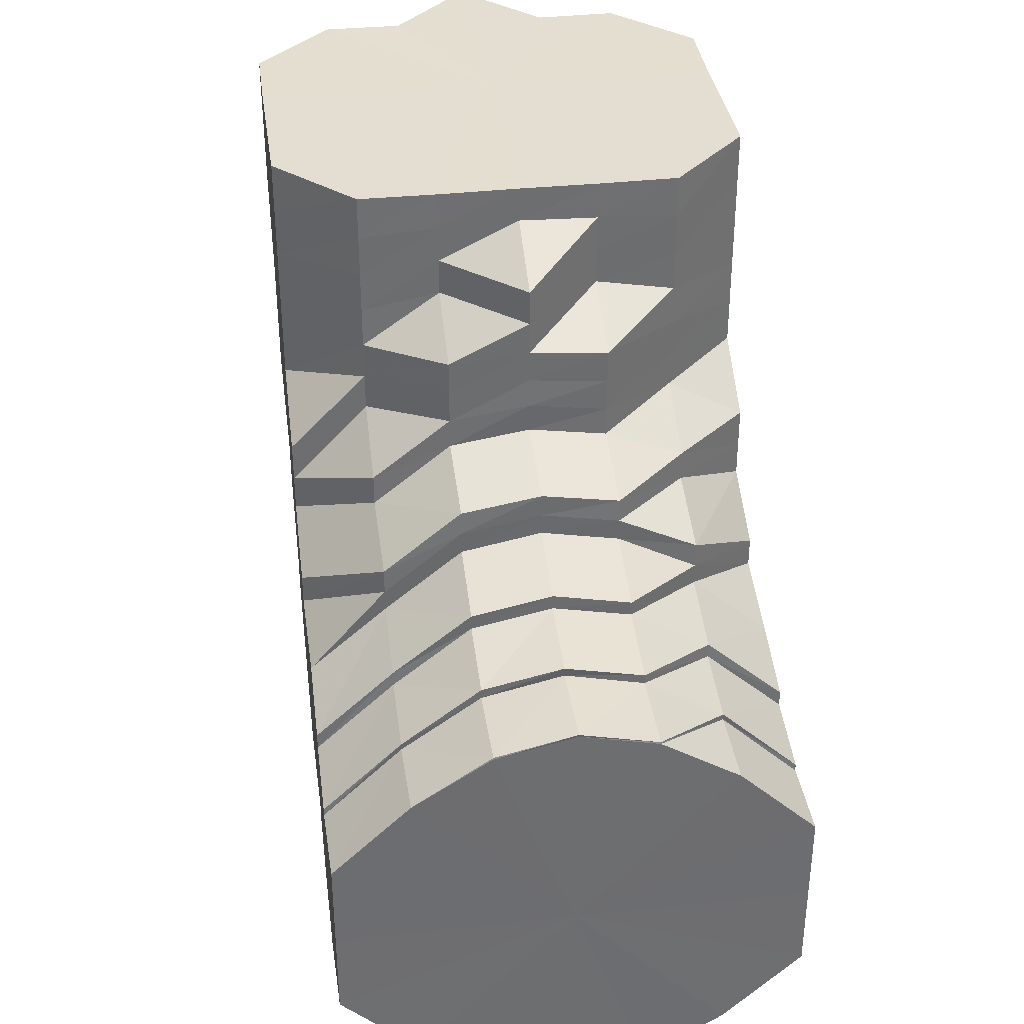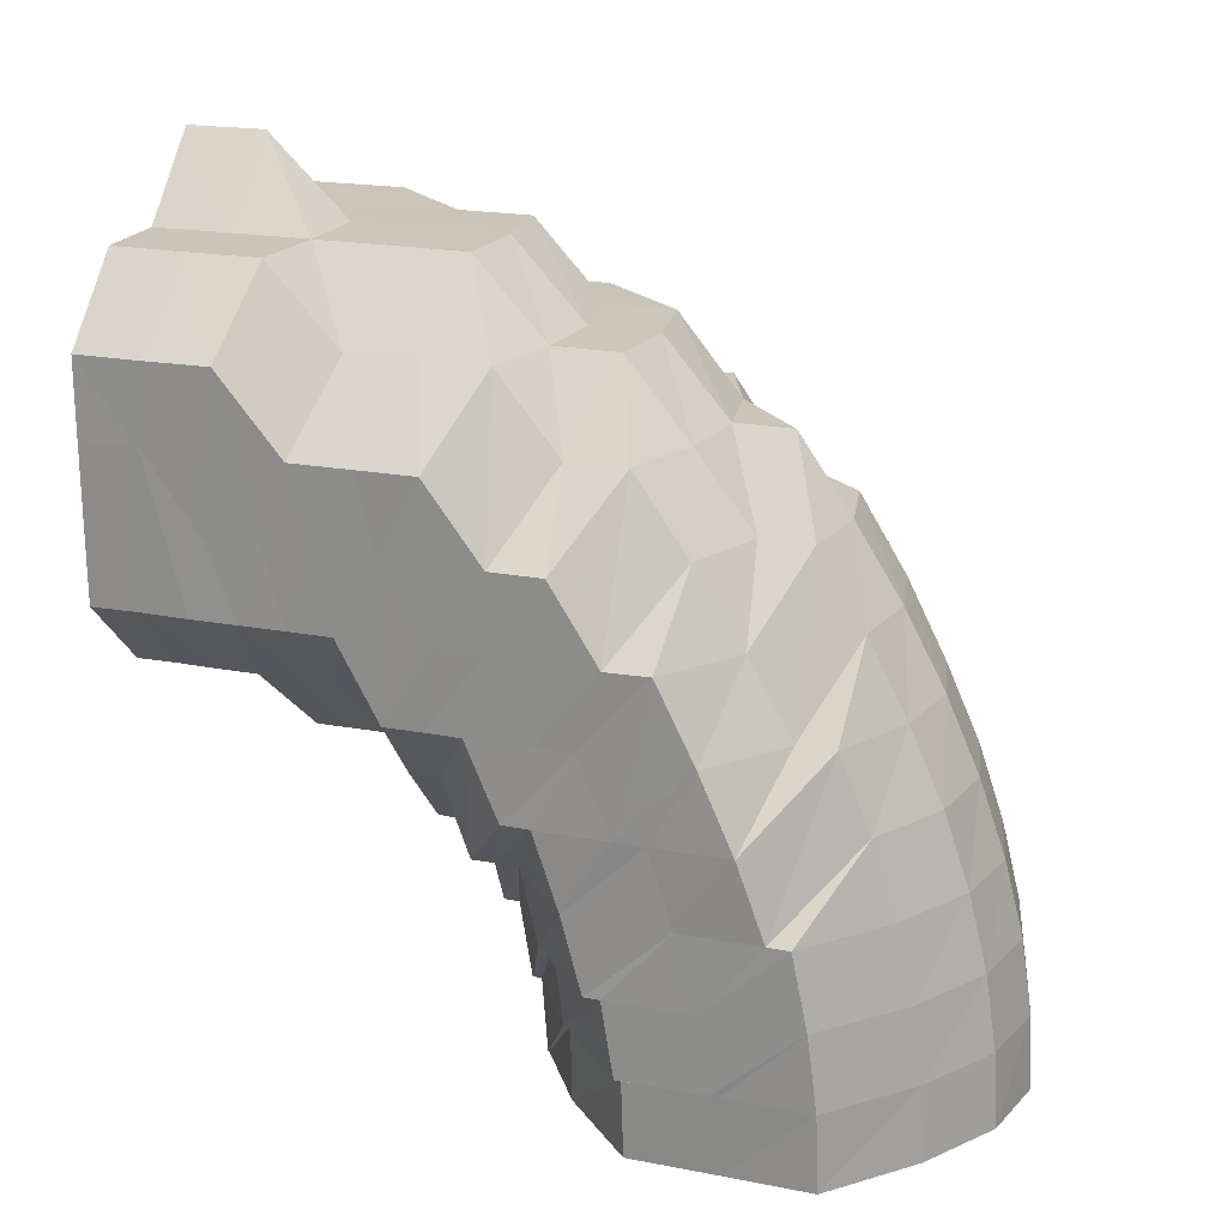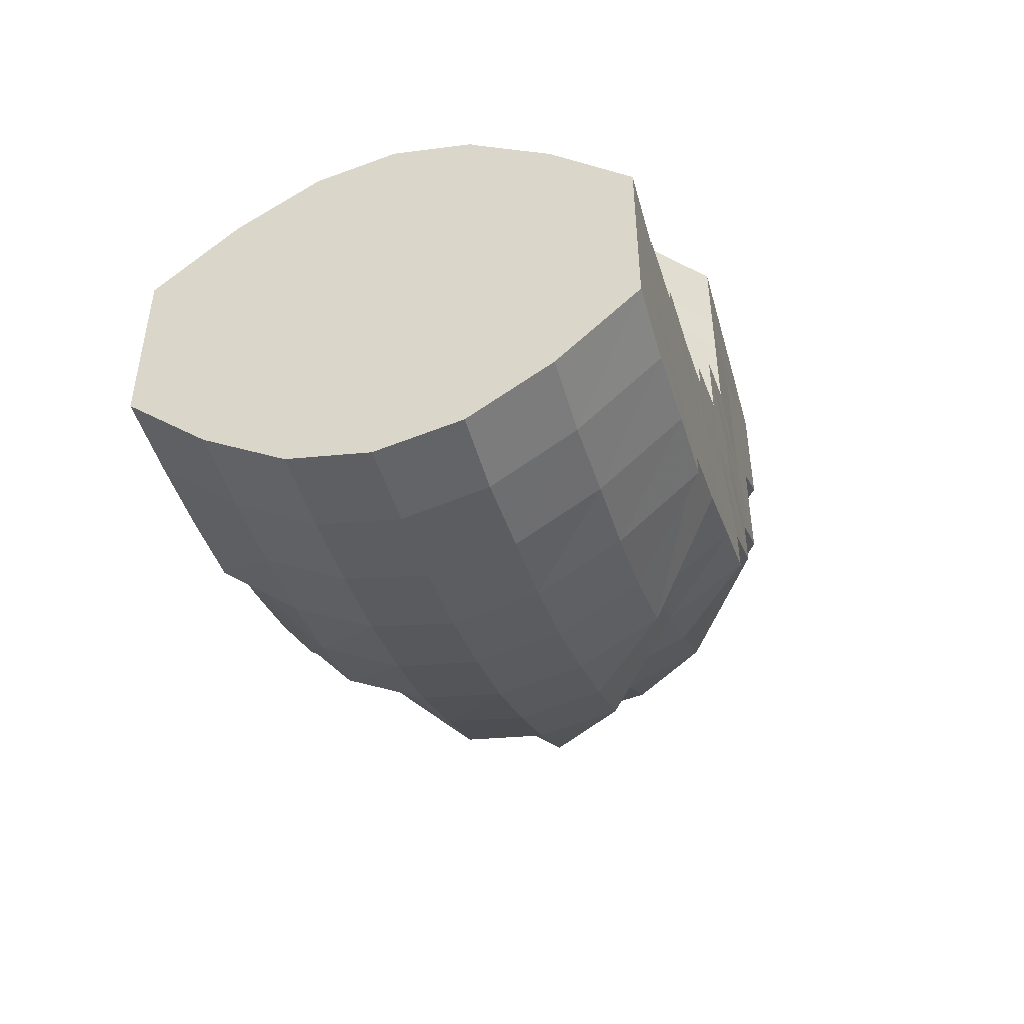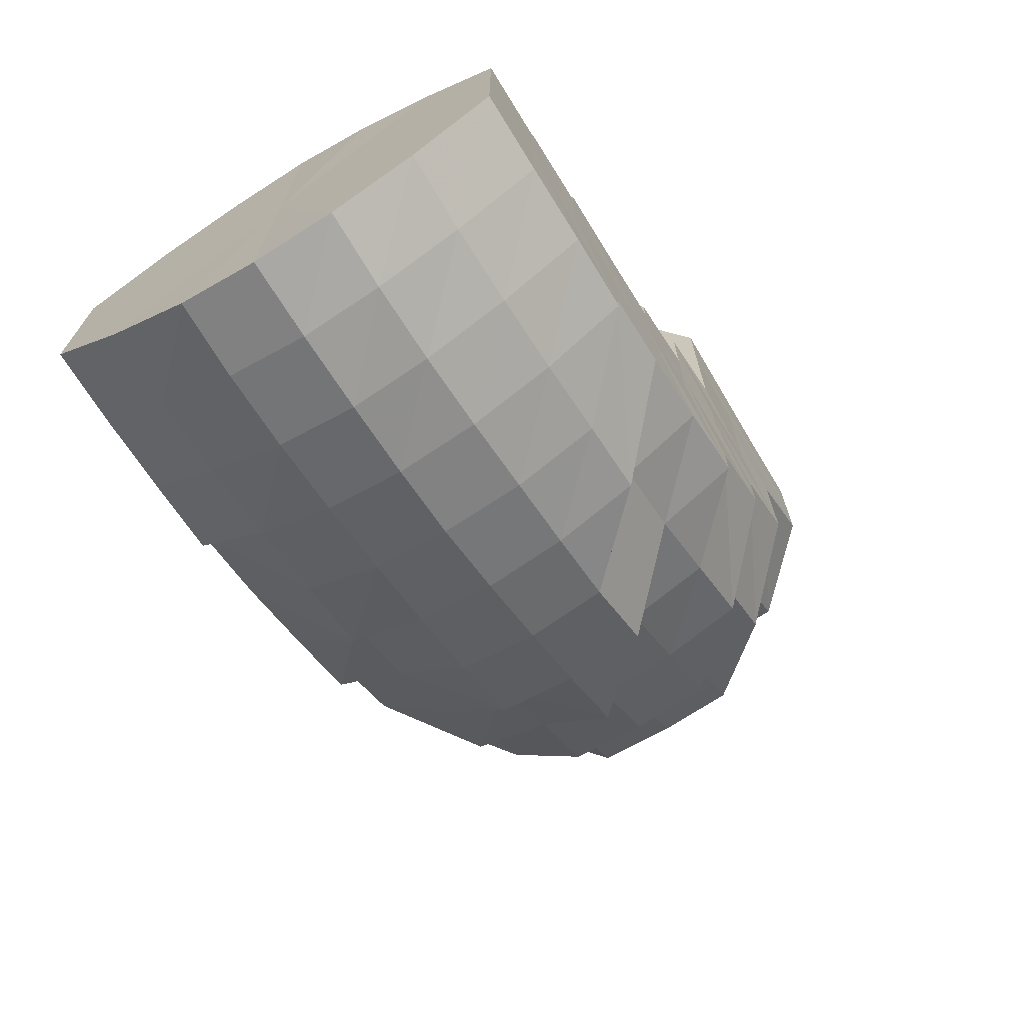
<metadata>
{"format":"obj","ext":"obj","renderer":"f3d","projection":"perspective","resolution":1024,"background":"white","views":[{"elev":36.2,"azim":-7.9,"up":"+Z"},{"elev":20.8,"azim":108.7,"up":"+Y"},{"elev":-49.9,"azim":15.5,"up":"+Z"},{"elev":-71.1,"azim":31.0,"up":"+Z"}]}
</metadata>
<code>
o 2903
v 2211 1880 12.9
v 2211 1880 12.9
v 2211 1880 12.9
v 2211 1880 12.9
v 2211 1880 12.91
v 2211 1880 12.9
v 2211 1880 12.91
v 2211 1880 12.92
v 2211 1880 12.91
v 2211 1880 12.9
v 2211 1880 12.9
v 2211 1880 12.91
v 2211 1880 12.9
v 2211 1880 12.9
v 2211 1880 12.9
v 2211 1880 12.9
v 2211 1880 12.9
v 2211 1880 12.91
v 2211 1880 12.91
v 2211 1880 12.91
v 2211 1880 12.91
v 2211 1880 12.92
v 2211 1880 12.91
v 2211 1880 12.92
v 2211 1880 12.91
v 2211 1880 12.9
v 2211 1880 12.91
v 2211 1880 12.92
v 2211 1880 12.92
v 2211 1880 12.92
v 2211 1880 12.91
v 2211 1880 12.92
v 2211 1880 12.93
v 2211 1880 12.93
v 2211 1880 12.92
v 2211 1880 12.93
v 2211 1880 12.94
v 2211 1880 12.93
v 2211 1880 12.94
v 2211 1880 12.95
v 2211 1880 12.94
v 2211 1880 12.95
v 2211 1880 12.95
v 2211 1880 12.96
v 2211 1880 12.96
v 2211 1880 12.96
v 2211 1880 12.96
v 2211 1880 12.96
v 2211 1880 12.96
v 2211 1880 12.96
v 2211 1880 12.96
v 2211 1880 12.95
v 2211 1880 12.96
v 2211 1880 12.96
v 2211 1880 12.95
v 2211 1880 12.96
v 2211 1880 12.94
v 2211 1880 12.95
v 2211 1880 12.95
v 2211 1880 12.95
v 2211 1880 12.96
v 2211 1880 12.94
v 2211 1880 12.95
v 2211 1880 12.96
v 2211 1880 12.95
v 2211 1880 12.96
v 2211 1880 12.96
v 2211 1880 12.94
v 2211 1880 12.94
v 2211 1880 12.93
v 2211 1880 12.96
v 2211 1880 12.96
v 2211 1880 12.93
v 2211 1880 12.94
v 2211 1880 12.93
v 2211 1880 12.96
v 2211 1880 12.96
v 2211 1880 12.96
v 2211 1880 12.96
v 2211 1880 12.96
v 2211 1880 12.96
v 2211 1880 12.95
v 2211 1880 12.95
v 2211 1880 12.96
v 2211 1880 12.96
v 2211 1880 12.96
v 2211 1880 12.95
v 2211 1880 12.95
v 2211 1880 12.96
v 2211 1880 12.94
v 2211 1880 12.93
v 2211 1880 12.92
v 2211 1880 12.91
v 2211 1880 12.9
v 2211 1880 12.9
v 2211 1880 12.9
v 2211 1880 12.91
v 2211 1880 12.92
v 2211 1880 12.93
v 2211 1880 12.94
v 2211 1880 12.95
v 2211 1880 12.92
v 2211 1880 12.92
v 2211 1880 12.93
v 2211 1880 12.92
v 2211 1880 12.93
v 2211 1880 12.91
v 2211 1880 12.92
v 2211 1880 12.93
v 2211 1880 12.94
v 2211 1880 12.94
v 2211 1880 12.95
v 2211 1880 12.94
v 2211 1880 12.94
v 2211 1880 12.95
v 2211 1880 12.94
v 2211 1880 12.95
v 2211 1880 12.94
v 2211 1880 12.93
v 2211 1880 12.92
v 2211 1880 12.93
v 2211 1880 12.91
v 2211 1880 12.92
v 2211 1880 12.91
v 2211 1880 12.91
v 2211 1880 12.91
v 2211 1880 12.91
v 2211 1880 12.91
v 2211 1880 12.92
v 2211 1880 12.92
v 2211 1880 12.92
v 2211 1880 12.92
v 2211 1880 12.93
v 2211 1880 12.93
v 2211 1880 12.93
v 2211 1880 12.94
v 2211 1880 12.94
v 2211 1880 12.93
v 2211 1880 12.94
v 2211 1880 12.92
v 2211 1880 12.91
v 2211 1880 12.94
v 2211 1880 12.95
v 2211 1880 12.96
v 2211 1880 12.95
v 2211 1880 12.96
v 2211 1880 12.94
v 2211 1880 12.94
v 2211 1880 12.93
v 2211 1880 12.94
v 2211 1880 12.94
v 2211 1880 12.93
v 2211 1880 12.94
v 2211 1880 12.94
v 2211 1880 12.92
v 2211 1880 12.93
v 2211 1880 12.95
v 2211 1880 12.96
v 2211 1880 12.97
v 2211 1880 12.97
v 2211 1880 12.97
v 2211 1880 12.96
v 2211 1880 12.97
v 2211 1880 12.94
v 2211 1880 12.96
v 2211 1880 12.98
v 2211 1880 12.97
v 2211 1880 12.98
v 2211 1880 12.96
v 2211 1880 12.95
v 2211 1880 12.94
v 2211 1880 12.98
v 2211 1880 12.97
v 2211 1880 12.97
v 2211 1880 12.93
v 2211 1880 12.93
v 2211 1880 12.94
v 2211 1880 12.93
v 2211 1880 12.93
v 2211 1880 12.93
v 2211 1880 12.93
v 2211 1880 12.94
v 2211 1880 12.95
v 2211 1880 12.94
v 2211 1880 12.94
v 2211 1880 12.94
v 2211 1880 12.95
v 2211 1880 12.96
v 2211 1880 12.96
v 2211 1880 12.96
v 2211 1880 12.96
v 2211 1880 12.96
v 2211 1880 12.96
v 2211 1880 12.96
v 2211 1880 12.96
v 2211 1880 12.96
v 2211 1880 12.96
v 2211 1880 12.96
v 2211 1880 12.95
v 2211 1880 12.95
v 2211 1880 12.95
v 2211 1880 12.94
v 2211 1880 12.96
v 2211 1880 12.96
v 2211 1880 12.96
v 2211 1880 12.96
v 2211 1880 12.95
v 2211 1880 12.95
v 2211 1880 12.94
v 2211 1880 12.96
v 2211 1880 12.96
v 2211 1880 12.95
v 2211 1880 12.96
v 2211 1880 12.95
v 2211 1880 12.96
v 2211 1880 12.96
v 2211 1880 12.96
v 2211 1880 12.94
v 2211 1880 12.95
v 2211 1880 12.96
v 2211 1880 12.97
v 2211 1880 12.96
v 2211 1880 12.97
v 2211 1880 12.96
v 2211 1880 12.96
v 2211 1880 12.95
v 2211 1880 12.94
v 2211 1880 12.97
v 2211 1880 12.97
v 2211 1880 12.97
v 2211 1880 12.96
v 2211 1880 12.96
v 2211 1880 12.96
v 2211 1880 12.96
v 2211 1880 12.95
v 2211 1880 12.97
v 2211 1880 12.97
v 2211 1880 12.96
v 2211 1880 12.97
v 2211 1880 12.97
v 2211 1880 12.97
v 2211 1880 12.97
v 2211 1880 12.95
v 2211 1880 12.95
v 2211 1880 12.95
v 2211 1880 12.93
v 2211 1880 12.94
v 2211 1880 12.94
v 2211 1880 12.96
v 2211 1880 12.95
v 2211 1880 12.95
v 2211 1880 12.94
v 2211 1880 12.96
v 2211 1880 12.97
v 2211 1880 12.97
v 2211 1880 12.97
v 2211 1880 12.98
v 2211 1880 12.98
v 2211 1880 12.98
v 2211 1880 12.98
v 2211 1880 12.98
v 2211 1880 12.98
v 2211 1880 12.98
v 2211 1880 12.98
v 2211 1880 12.98
v 2211 1880 12.98
v 2211 1880 12.98
v 2211 1880 12.99
v 2211 1880 12.99
v 2211 1880 12.99
v 2211 1880 12.99
v 2211 1880 12.99
v 2211 1880 12.99
v 2211 1880 12.99
v 2211 1880 12.99
v 2211 1880 12.99
v 2211 1880 12.99
v 2211 1880 13
v 2211 1880 13
v 2211 1880 12.98
v 2211 1880 12.99
v 2211 1880 13
v 2211 1880 12.99
v 2211 1880 13
v 2211 1880 13
v 2211 1880 12.98
v 2211 1880 12.99
v 2211 1880 13
v 2211 1880 13
v 2211 1880 13
v 2211 1880 13.01
v 2211 1880 13
v 2211 1880 13.01
v 2211 1880 13
v 2211 1880 13.01
v 2211 1880 13
v 2211 1880 13
v 2211 1880 13.01
v 2211 1880 12.99
v 2211 1880 12.99
v 2211 1880 13
v 2211 1880 13.01
v 2211 1880 12.99
v 2211 1880 12.98
v 2211 1880 12.98
v 2211 1880 13
v 2211 1880 13.01
v 2211 1880 12.99
v 2211 1880 12.98
v 2211 1880 12.98
v 2211 1880 12.98
v 2211 1880 12.97
v 2211 1880 12.97
v 2211 1880 12.97
v 2211 1880 12.97
v 2211 1880 12.96
v 2211 1880 12.96
v 2211 1880 12.96
v 2211 1880 12.96
v 2211 1880 12.95
v 2211 1880 12.94
v 2211 1880 12.95
v 2211 1880 12.96
v 2211 1880 12.97
v 2211 1880 12.94
v 2211 1880 12.95
v 2211 1880 12.95
v 2211 1880 12.95
v 2211 1880 12.96
v 2211 1880 12.96
v 2211 1880 12.96
v 2211 1880 12.96
v 2211 1880 12.97
v 2211 1880 12.97
v 2211 1880 12.97
v 2211 1880 12.97
v 2211 1880 12.97
v 2211 1880 12.98
v 2211 1880 12.98
v 2211 1880 12.98
v 2211 1880 12.98
v 2211 1880 12.99
v 2211 1880 12.99
v 2211 1880 12.99
v 2211 1880 12.99
v 2211 1880 13
v 2211 1880 13.01
v 2211 1880 13
v 2211 1880 13.01
v 2211 1880 13
v 2211 1880 13.01
v 2211 1880 13
v 2211 1880 13.01
v 2211 1880 13.01
v 2211 1880 13.01
v 2211 1880 13.01
v 2211 1880 13.01
v 2211 1880 13.01
v 2211 1880 13.01
v 2211 1880 13.01
v 2211 1880 13.01
v 2211 1880 13.01
v 2211 1880 13.01
v 2211 1880 13.01
v 2211 1880 13.01
v 2211 1880 13.01
v 2211 1880 13.01
v 2211 1880 13
v 2211 1880 13.01
v 2211 1880 13.01
v 2211 1880 13
v 2211 1880 13
v 2211 1880 13.01
v 2211 1880 13.01
v 2211 1880 13.01
v 2211 1880 13
v 2211 1880 13.01
v 2211 1880 13
v 2211 1880 13
v 2211 1880 13.01
v 2211 1880 13.01
v 2211 1880 12.99
v 2211 1880 12.98
v 2211 1880 12.99
v 2211 1880 12.98
v 2211 1880 13
v 2211 1880 13.01
v 2211 1880 12.99
v 2211 1880 12.98
v 2211 1880 12.99
v 2211 1880 12.94
v 2211 1880 12.95
v 2211 1880 12.95
v 2211 1880 12.95
v 2211 1880 12.94
v 2211 1880 12.94
v 2211 1880 12.94
v 2211 1880 12.95
v 2211 1880 12.95
f 1 2 3
f 3 4 5
f 2 4 6
f 5 7 8
f 4 7 9
f 2 10 4
f 4 11 7
f 10 11 4
f 11 12 7
f 13 10 2
f 10 14 11
f 15 13 2
f 15 2 16
f 17 15 1
f 13 18 10
f 18 14 10
f 19 18 13
f 14 20 11
f 11 20 12
f 21 13 15
f 21 19 13
f 22 23 21
f 19 24 18
f 25 21 15
f 25 15 26
f 27 25 17
f 28 21 25
f 28 29 21
f 30 28 25
f 30 25 31
f 32 30 27
f 33 28 30
f 34 30 35
f 36 34 32
f 37 34 38
f 39 37 36
f 40 41 37
f 42 43 39
f 44 43 42
f 45 46 44
f 47 48 46
f 48 49 50
f 50 51 52
f 53 54 45
f 55 54 56
f 57 58 55
f 55 59 54
f 60 55 56
f 59 61 54
f 62 63 60
f 60 56 64
f 65 60 66
f 64 56 67
f 68 69 65
f 64 67 70
f 71 72 67
f 73 69 74
f 75 73 68
f 72 76 77
f 67 77 70
f 67 78 77
f 79 80 78
f 77 81 82
f 77 83 70
f 80 84 85
f 85 86 87
f 88 89 70
f 90 88 70
f 91 90 70
f 92 91 70
f 93 92 70
f 94 93 70
f 95 94 70
f 96 95 70
f 97 96 70
f 98 97 70
f 99 98 70
f 100 99 70
f 101 100 70
f 7 102 103
f 7 12 102
f 8 102 75
f 102 73 104
f 102 105 73
f 12 105 102
f 105 106 73
f 12 107 105
f 20 107 12
f 105 108 106
f 107 108 105
f 108 109 106
f 106 109 110
f 111 110 112
f 109 113 110
f 114 113 115
f 109 116 113
f 116 117 118
f 108 119 109
f 119 116 109
f 120 119 108
f 107 120 108
f 119 121 116
f 122 120 107
f 20 122 107
f 120 123 119
f 123 121 119
f 122 124 120
f 124 123 120
f 125 122 20
f 14 125 20
f 126 124 122
f 125 126 122
f 127 125 14
f 18 127 14
f 128 126 125
f 127 128 125
f 24 127 18
f 129 128 127
f 24 129 127
f 128 130 126
f 126 131 124
f 130 131 126
f 131 132 124
f 124 132 123
f 129 133 128
f 133 130 128
f 134 129 24
f 135 133 129
f 134 135 129
f 135 136 133
f 137 135 134
f 138 134 24
f 138 24 19
f 139 134 138
f 140 138 141
f 142 139 138
f 137 143 135
f 143 136 135
f 144 143 137
f 143 145 136
f 144 146 143
f 145 147 148
f 136 149 133
f 133 149 130
f 150 151 149
f 149 152 130
f 130 152 131
f 149 153 152
f 154 153 149
f 152 155 131
f 131 155 132
f 153 156 152
f 152 156 155
f 154 157 153
f 145 158 154
f 158 157 154
f 159 158 145
f 160 161 158
f 158 162 157
f 163 162 158
f 157 164 153
f 153 164 156
f 162 165 157
f 157 165 164
f 163 166 162
f 162 167 165
f 166 167 162
f 168 166 163
f 167 169 165
f 165 170 164
f 165 169 170
f 164 170 171
f 164 171 156
f 172 168 163
f 172 173 174
f 156 171 175
f 156 175 155
f 155 175 176
f 155 176 132
f 171 177 175
f 175 178 176
f 175 177 178
f 132 176 179
f 132 179 123
f 123 179 121
f 176 180 179
f 176 178 180
f 179 181 121
f 179 180 181
f 121 181 182
f 121 182 116
f 116 182 183
f 181 184 182
f 180 185 181
f 181 185 184
f 180 186 185
f 178 186 180
f 182 187 183
f 182 184 187
f 183 187 188
f 183 188 59
f 59 188 61
f 189 61 190
f 188 191 61
f 190 192 193
f 194 195 192
f 195 196 197
f 197 198 199
f 193 200 201
f 201 200 202
f 203 191 204
f 204 205 206
f 206 207 208
f 208 207 209
f 188 210 191
f 187 210 188
f 210 211 191
f 187 212 210
f 184 212 187
f 212 213 210
f 210 213 211
f 184 214 212
f 185 214 184
f 215 211 216
f 214 217 212
f 212 217 213
f 185 218 214
f 186 218 185
f 214 219 217
f 218 219 214
f 217 220 213
f 213 221 211
f 213 220 221
f 217 222 220
f 219 222 217
f 211 221 223
f 211 223 205
f 216 223 224
f 224 225 226
f 226 225 227
f 221 228 223
f 220 229 221
f 221 229 228
f 220 230 229
f 222 230 220
f 223 228 231
f 223 231 232
f 232 231 225
f 231 233 225
f 234 233 235
f 228 236 231
f 231 236 233
f 228 237 236
f 229 237 228
f 236 238 233
f 229 239 237
f 230 239 229
f 237 240 236
f 236 240 238
f 239 241 237
f 237 241 240
f 230 242 239
f 233 238 243
f 233 243 244
f 244 243 142
f 243 139 142
f 243 245 139
f 238 245 243
f 244 142 246
f 246 142 29
f 246 29 28
f 33 246 28
f 247 246 33
f 248 247 33
f 249 250 247
f 251 252 248
f 238 253 245
f 253 144 245
f 240 253 238
f 253 254 144
f 240 255 253
f 255 254 253
f 241 255 240
f 254 146 144
f 254 256 146
f 256 159 146
f 256 172 159
f 257 256 254
f 255 257 254
f 258 172 256
f 257 258 256
f 259 257 255
f 241 259 255
f 260 258 257
f 259 260 257
f 258 261 172
f 261 168 172
f 260 262 258
f 262 261 258
f 263 259 241
f 239 263 241
f 264 260 259
f 263 264 259
f 242 263 239
f 264 265 260
f 265 262 260
f 266 264 263
f 242 266 263
f 267 265 264
f 266 267 264
f 265 268 262
f 267 269 265
f 269 268 265
f 268 270 262
f 262 270 261
f 269 271 268
f 270 272 261
f 261 272 168
f 270 273 272
f 268 274 270
f 274 273 270
f 271 274 268
f 273 275 272
f 272 276 168
f 272 275 276
f 168 276 166
f 277 278 275
f 274 279 273
f 276 280 166
f 166 280 167
f 275 281 276
f 276 281 280
f 279 282 283
f 275 284 281
f 285 284 275
f 280 286 167
f 167 286 169
f 281 287 280
f 280 287 286
f 284 288 281
f 281 288 287
f 285 289 284
f 284 290 288
f 289 290 284
f 289 291 290
f 292 289 285
f 279 292 285
f 292 293 289
f 294 292 279
f 294 295 292
f 296 294 279
f 296 279 274
f 271 296 274
f 297 294 296
f 297 298 294
f 299 296 271
f 299 297 296
f 300 299 271
f 300 271 269
f 301 297 299
f 301 302 297
f 303 299 300
f 303 301 299
f 304 300 269
f 304 269 267
f 305 303 300
f 305 300 304
f 306 301 303
f 306 307 301
f 308 303 305
f 308 306 303
f 309 304 267
f 309 267 266
f 310 305 304
f 310 304 309
f 311 308 305
f 311 305 310
f 312 309 266
f 312 266 242
f 313 310 309
f 313 309 312
f 314 311 310
f 314 310 313
f 315 312 242
f 315 242 230
f 222 315 230
f 316 312 315
f 316 313 312
f 317 315 222
f 317 316 315
f 219 317 222
f 318 313 316
f 318 314 313
f 319 316 317
f 319 318 316
f 320 317 219
f 320 319 317
f 218 320 219
f 321 320 218
f 186 321 218
f 322 319 320
f 321 322 320
f 323 318 319
f 322 323 319
f 323 324 318
f 324 314 318
f 325 321 186
f 178 325 186
f 177 325 178
f 325 326 321
f 326 322 321
f 177 327 325
f 327 326 325
f 328 327 177
f 171 328 177
f 170 328 171
f 326 329 322
f 329 323 322
f 327 330 326
f 330 329 326
f 328 331 327
f 331 330 327
f 170 332 328
f 332 331 328
f 169 332 170
f 329 333 323
f 333 324 323
f 330 334 329
f 334 333 329
f 331 335 330
f 335 334 330
f 332 336 331
f 336 335 331
f 169 337 332
f 337 336 332
f 286 337 169
f 286 338 337
f 287 338 286
f 337 339 336
f 338 339 337
f 336 340 335
f 339 340 336
f 340 341 335
f 335 341 334
f 287 342 338
f 288 342 287
f 338 343 339
f 342 343 338
f 339 344 340
f 343 344 339
f 340 345 341
f 344 345 340
f 288 346 342
f 290 346 288
f 290 347 346
f 346 348 342
f 342 348 343
f 346 349 348
f 343 350 344
f 348 350 343
f 348 351 350
f 350 352 344
f 344 352 345
f 350 353 352
f 354 355 346
f 355 356 348
f 356 357 350
f 355 356 358
f 356 357 358
f 354 355 358
f 357 359 352
f 357 359 358
f 360 354 290
f 360 354 358
f 361 360 289
f 361 360 358
f 362 361 292
f 362 361 358
f 363 362 294
f 363 362 358
f 364 363 297
f 364 363 358
f 365 364 301
f 365 364 358
f 366 365 358
f 366 365 306
f 367 366 358
f 367 366 368
f 368 369 306
f 370 367 358
f 368 306 308
f 370 367 371
f 372 370 371
f 371 373 368
f 374 370 358
f 374 375 376
f 377 374 358
f 359 377 358
f 377 374 378
f 359 377 379
f 379 380 378
f 352 381 379
f 352 379 345
f 345 379 382
f 379 378 382
f 345 382 341
f 341 382 383
f 341 383 334
f 334 383 333
f 382 384 383
f 382 378 384
f 383 385 333
f 383 384 385
f 333 385 324
f 378 386 384
f 378 387 386
f 384 386 388
f 384 388 385
f 386 371 388
f 385 389 324
f 385 388 389
f 324 389 314
f 389 311 314
f 388 390 389
f 389 390 311
f 388 371 390
f 390 308 311
f 371 368 390
f 390 368 308
f 391 392 393
f 394 395 396
f 397 398 399

</code>
